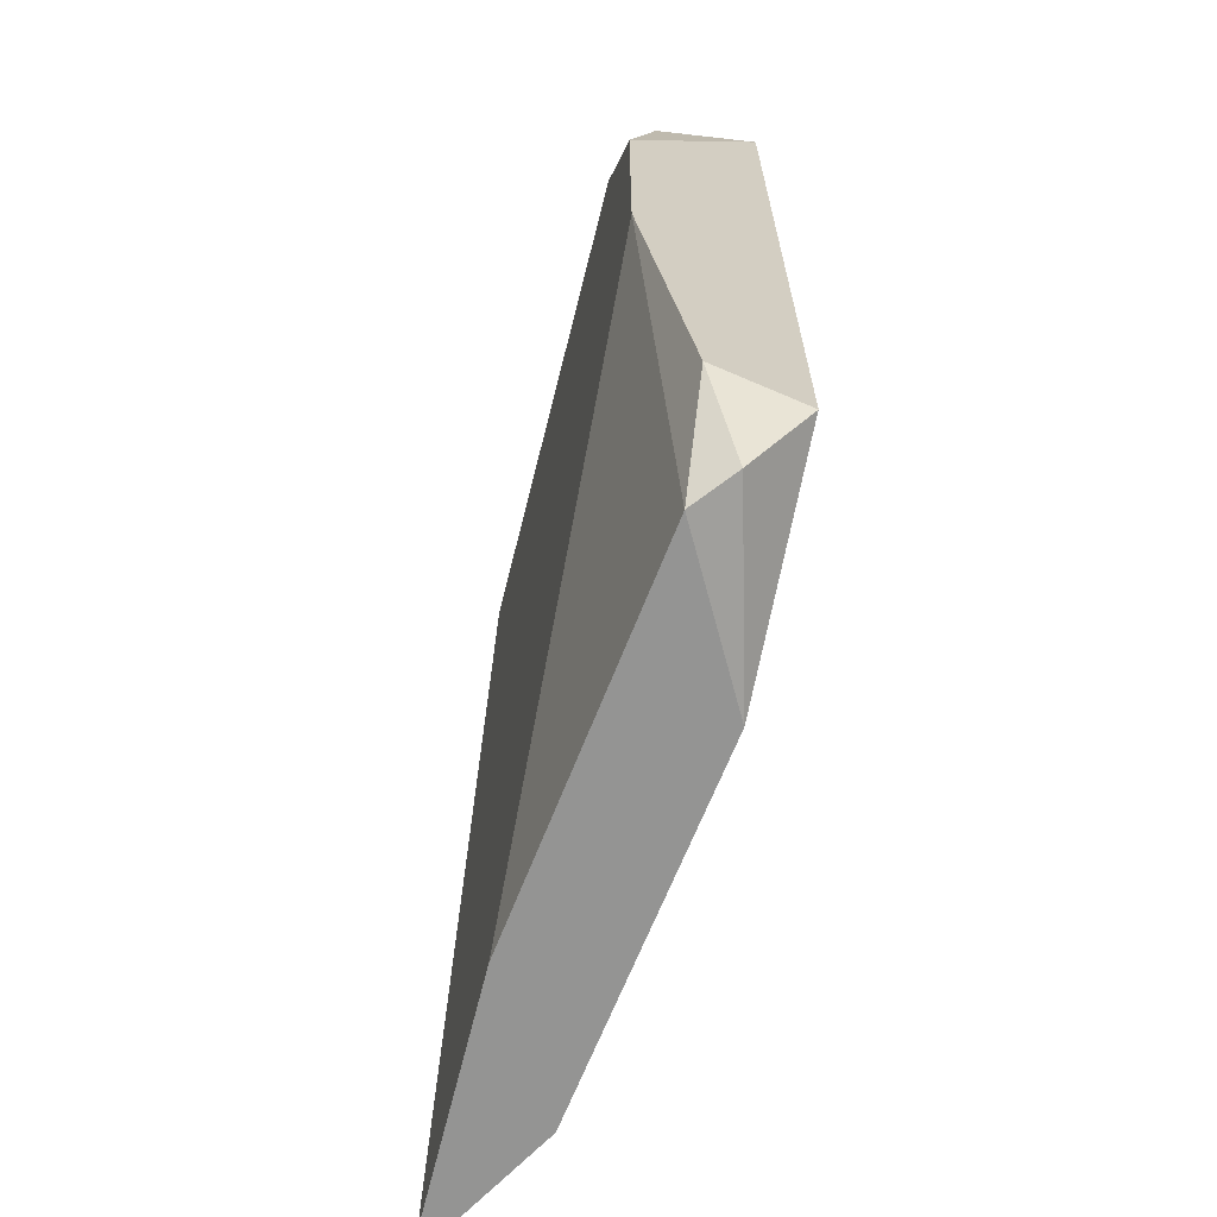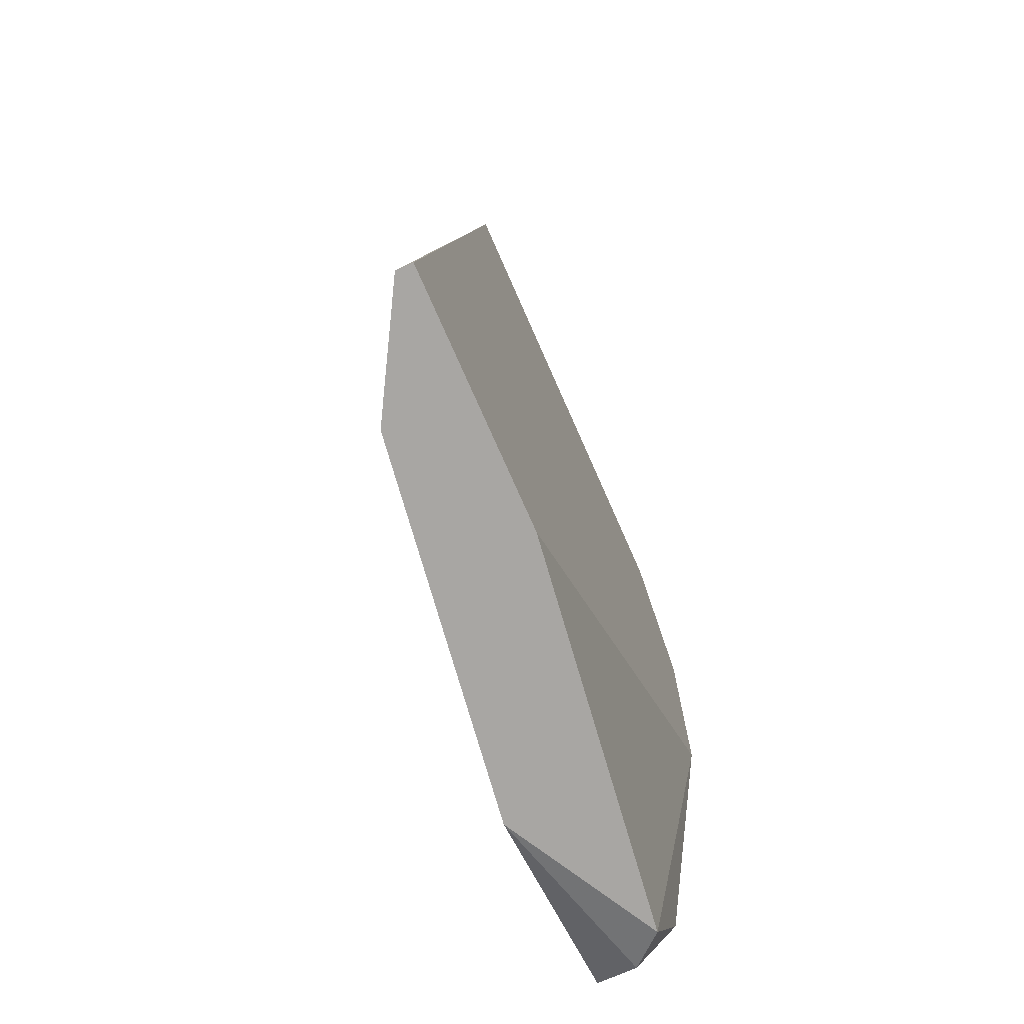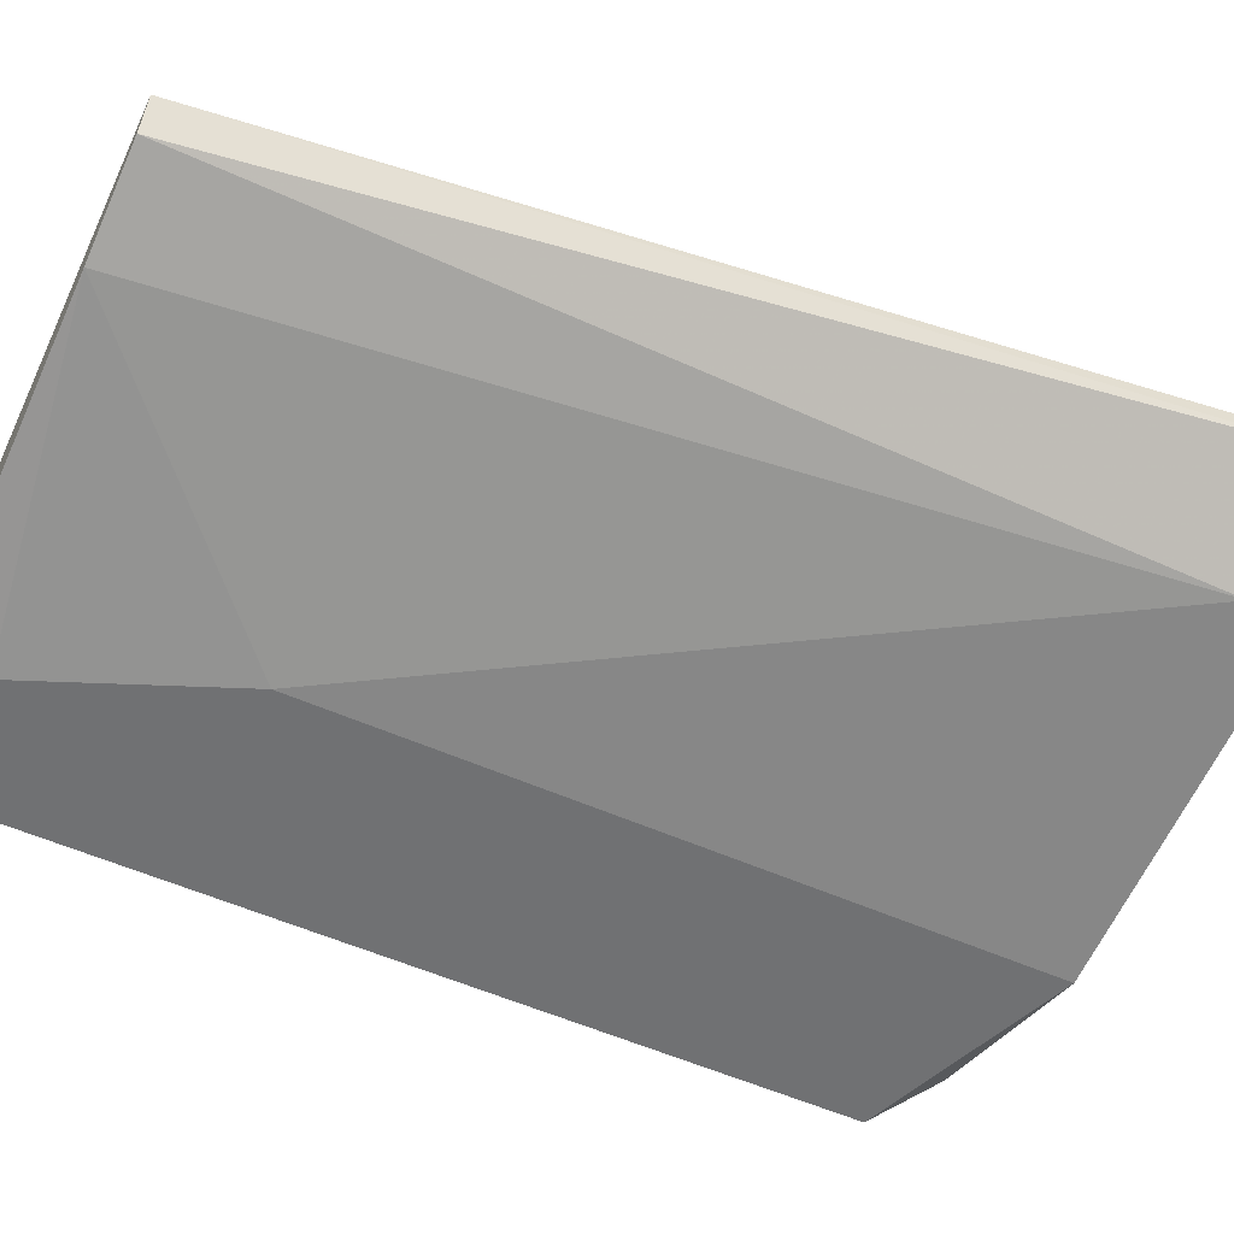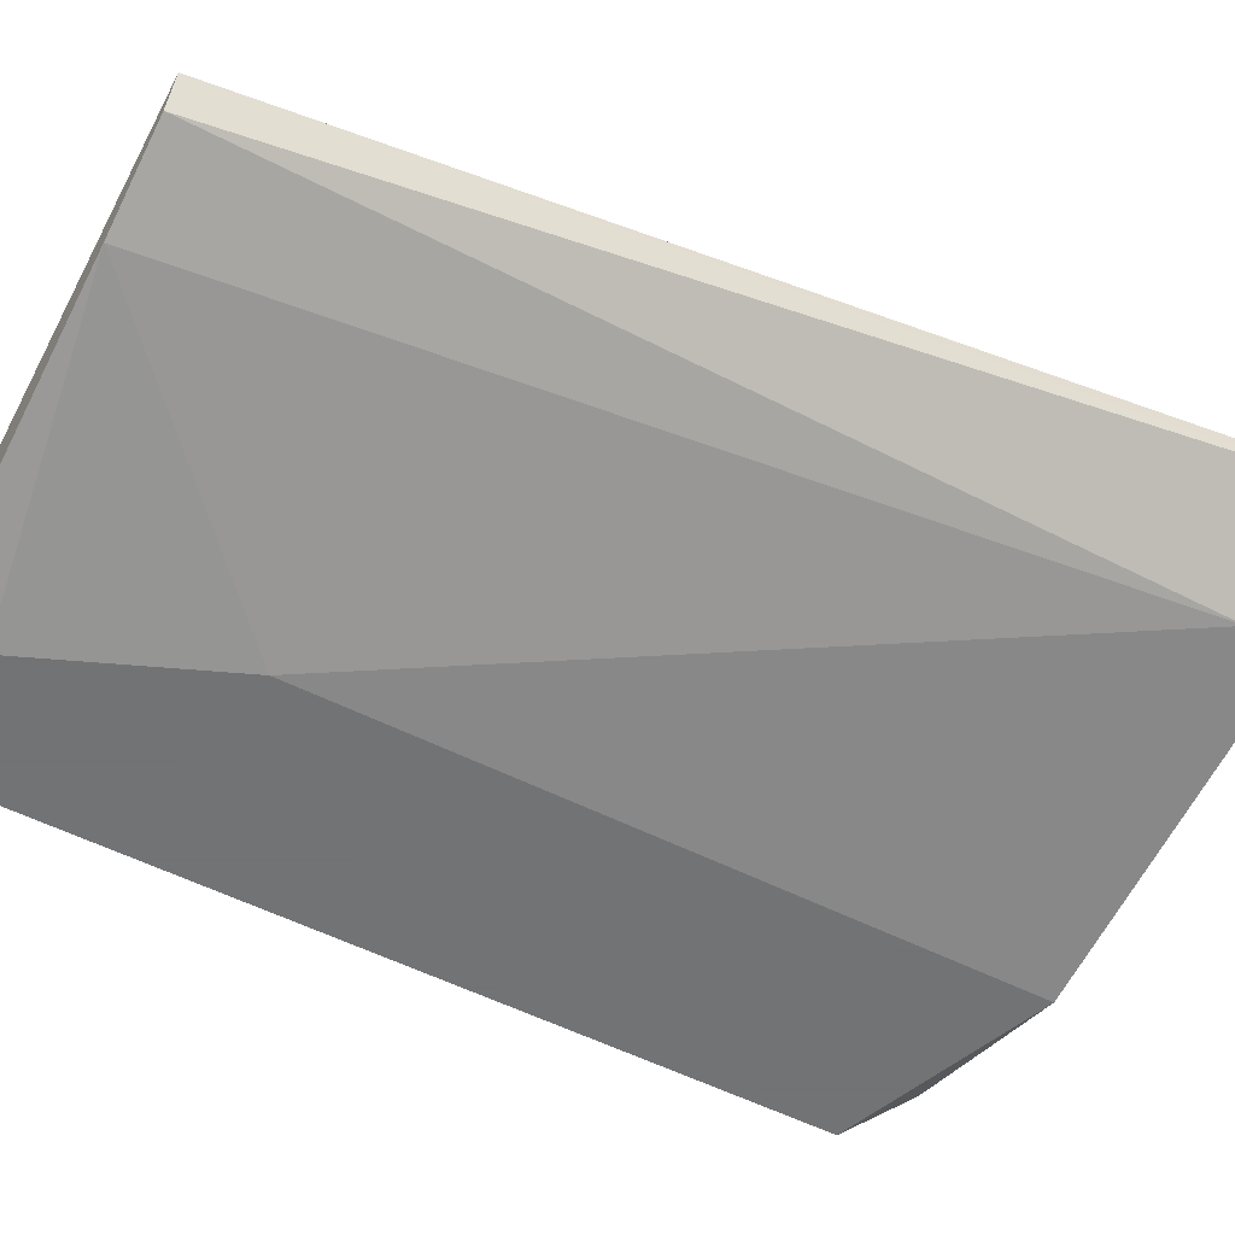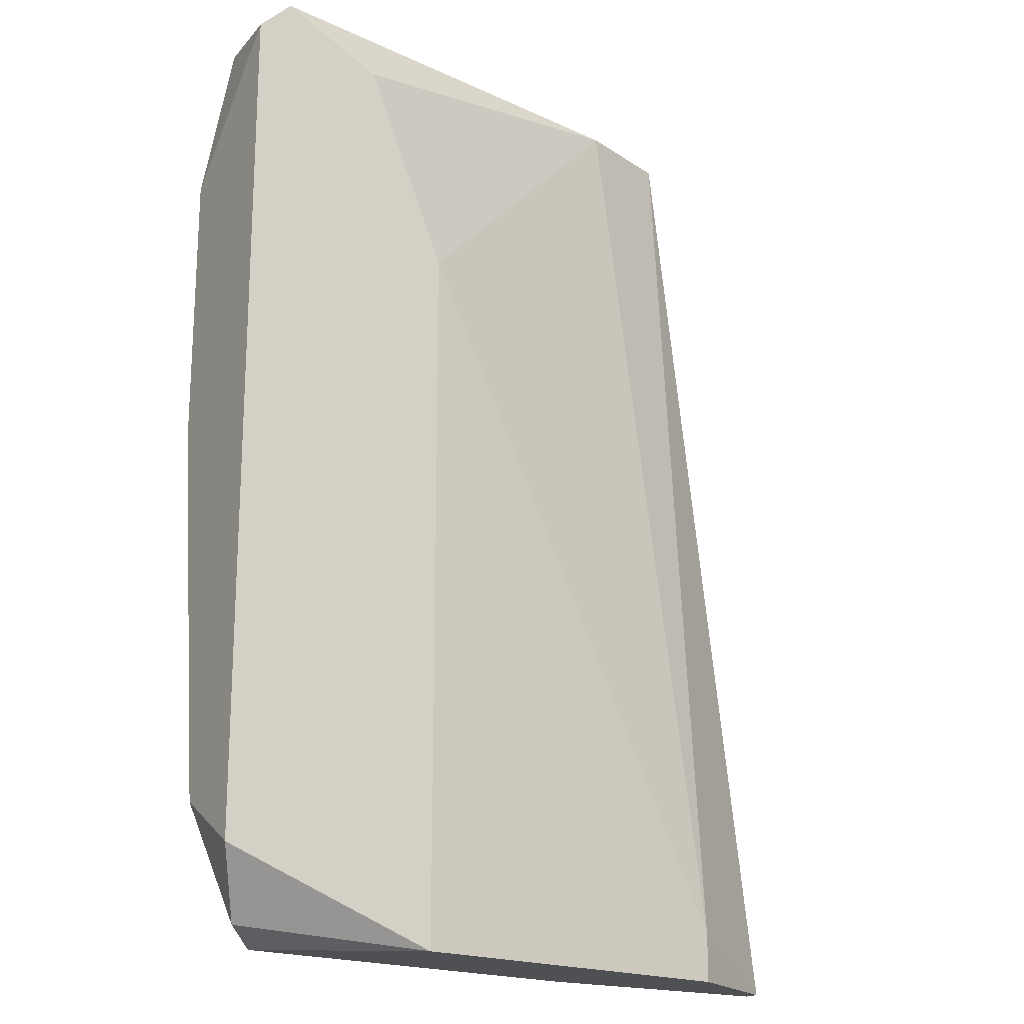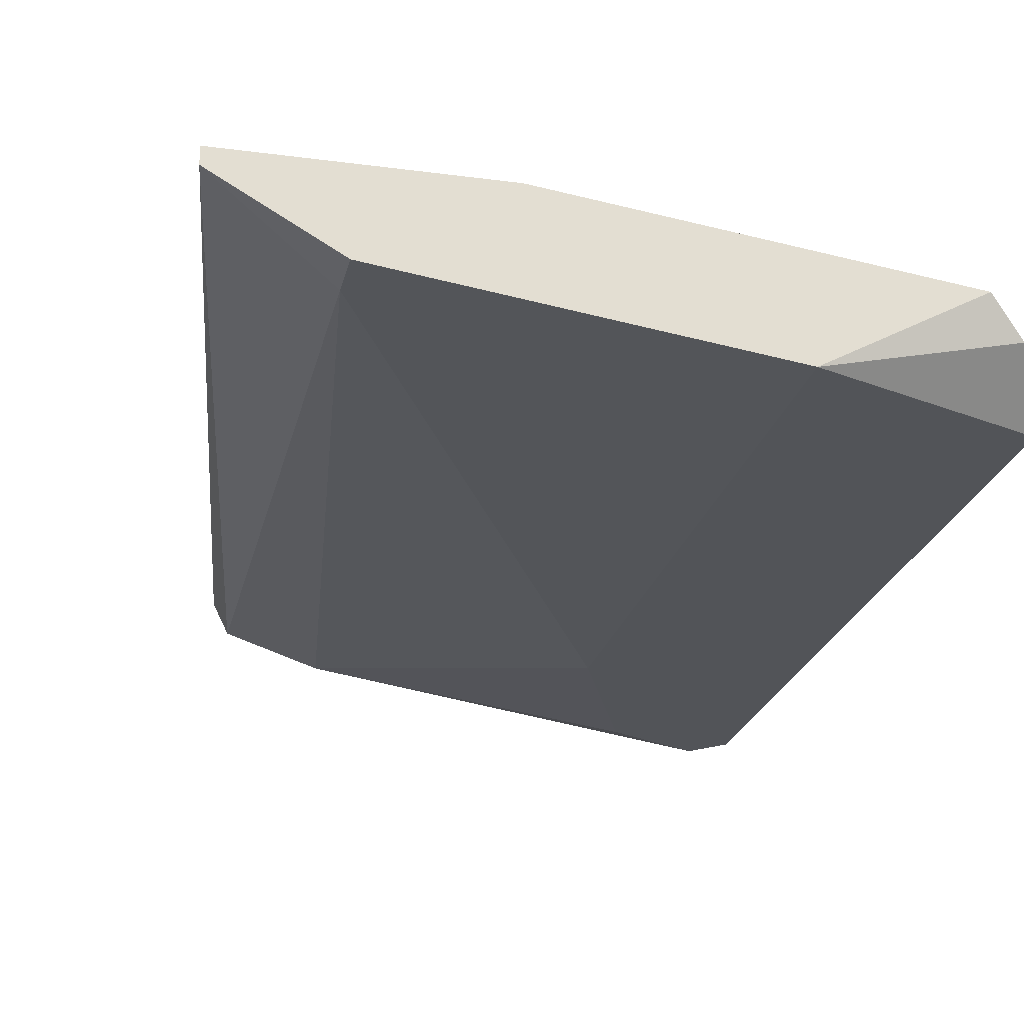
<metadata>
{"format":"obj","ext":"obj","renderer":"f3d","projection":"perspective","resolution":1024,"background":"white","views":[{"elev":-67.0,"azim":76.0,"up":"+Y"},{"elev":-74.3,"azim":-66.2,"up":"+Y"},{"elev":-55.1,"azim":-115.1,"up":"+Z"},{"elev":-55.7,"azim":-117.9,"up":"+Z"},{"elev":-19.1,"azim":147.7,"up":"+Y"},{"elev":-23.1,"azim":-12.7,"up":"+Z"}]}
</metadata>
<code>
v -0.01363 -0.007937 0.01041
v -0.01419 -0.002971 0.009305
v -0.03681 -0.03442 0.009857
v -0.03681 -0.03442 0.01041
v -0.01474 -0.03387 0.00765
v -0.01805 -0.004074 0.005995
v -0.03295 -0.002417 0.01041
v -0.01363 -0.01732 0.01041
v -0.03295 -0.03442 0.00765
v -0.01363 -0.03166 0.005995
v -0.02908 -0.002417 0.008202
v -0.01363 -0.003523 0.005995
v -0.02081 -0.03442 0.005995
v -0.01584 -0.03442 0.008753
v -0.01639 -0.002417 0.01041
v -0.02853 -0.03442 0.01041
v -0.02081 -0.0107 0.005995
v -0.0324 -0.002417 0.009305
v -0.01474 -0.002417 0.005995
v -0.01363 -0.03 0.008753
v -0.03295 -0.03277 0.00765
f 6 11 19
f 10 8 20
f 2 12 19
f 12 6 19
f 15 2 19
f 11 15 19
f 5 10 20
f 8 14 20
f 2 15 1
f 12 2 1
f 8 12 1
f 15 8 1
f 9 3 21
f 11 17 21
f 17 9 21
f 3 18 21
f 7 11 18
f 14 5 20
f 3 7 18
f 4 14 16
f 13 9 17
f 6 13 17
f 18 11 21
f 3 4 7
f 7 4 8
f 10 6 12
f 8 10 12
f 4 9 13
f 6 10 13
f 4 3 9
f 4 13 14
f 13 5 14
f 7 8 15
f 11 7 15
f 8 4 16
f 14 8 16
f 10 5 13
f 11 6 17

</code>
